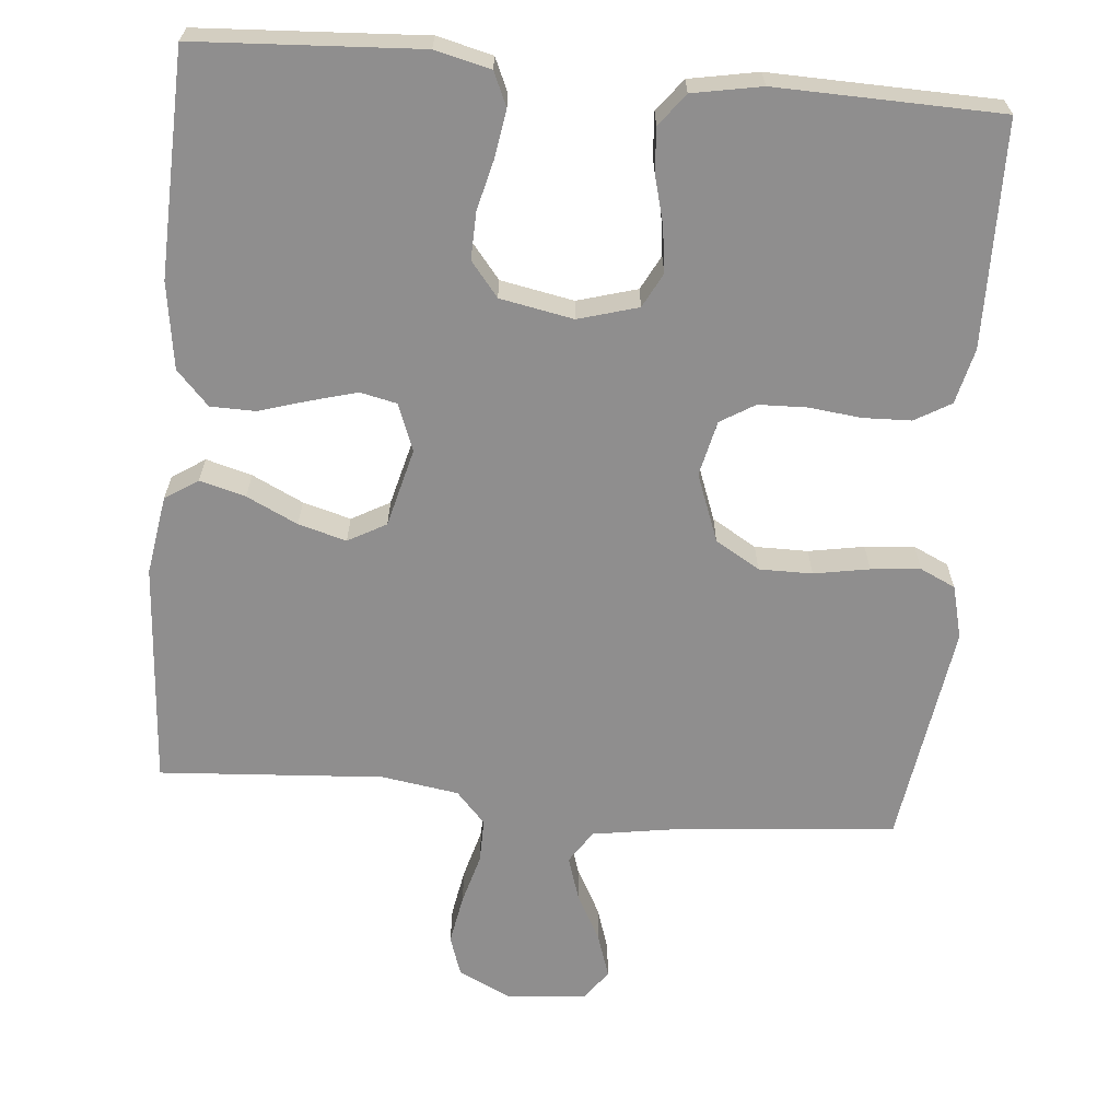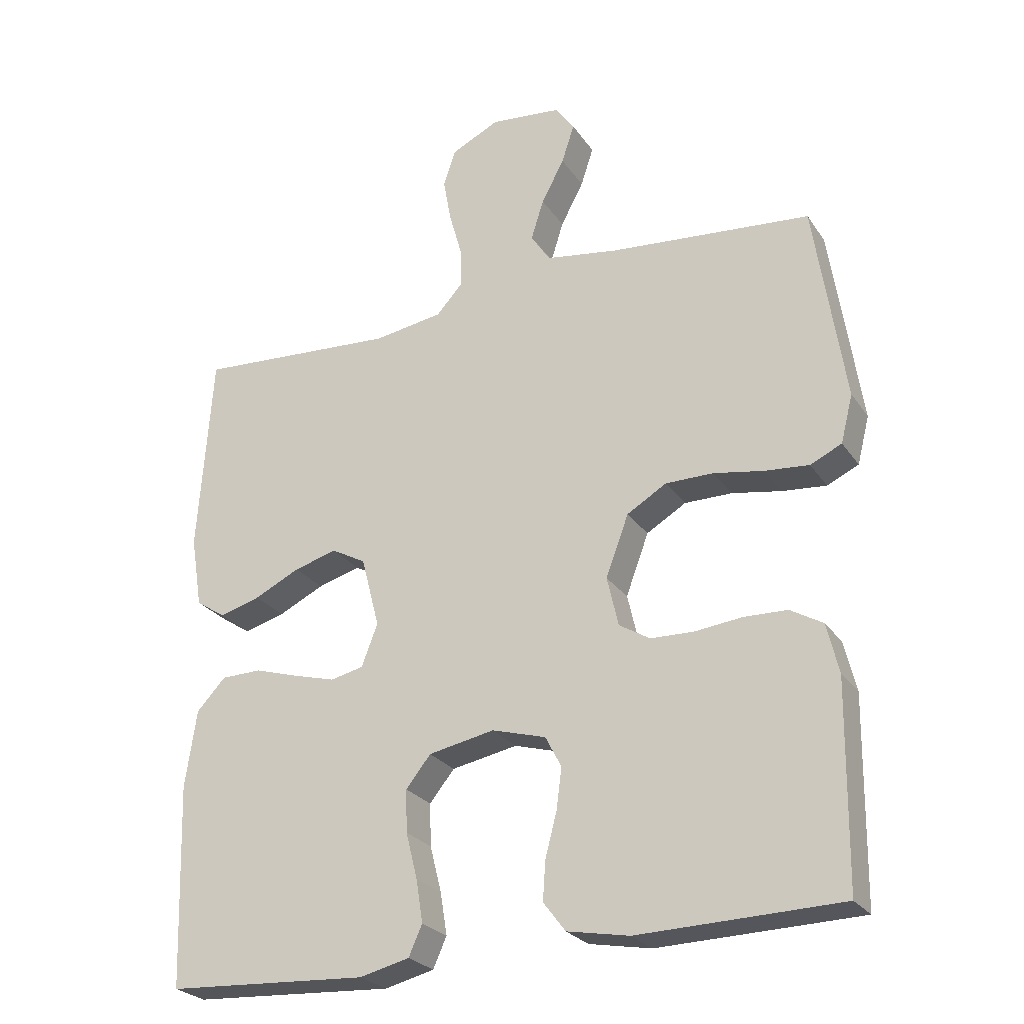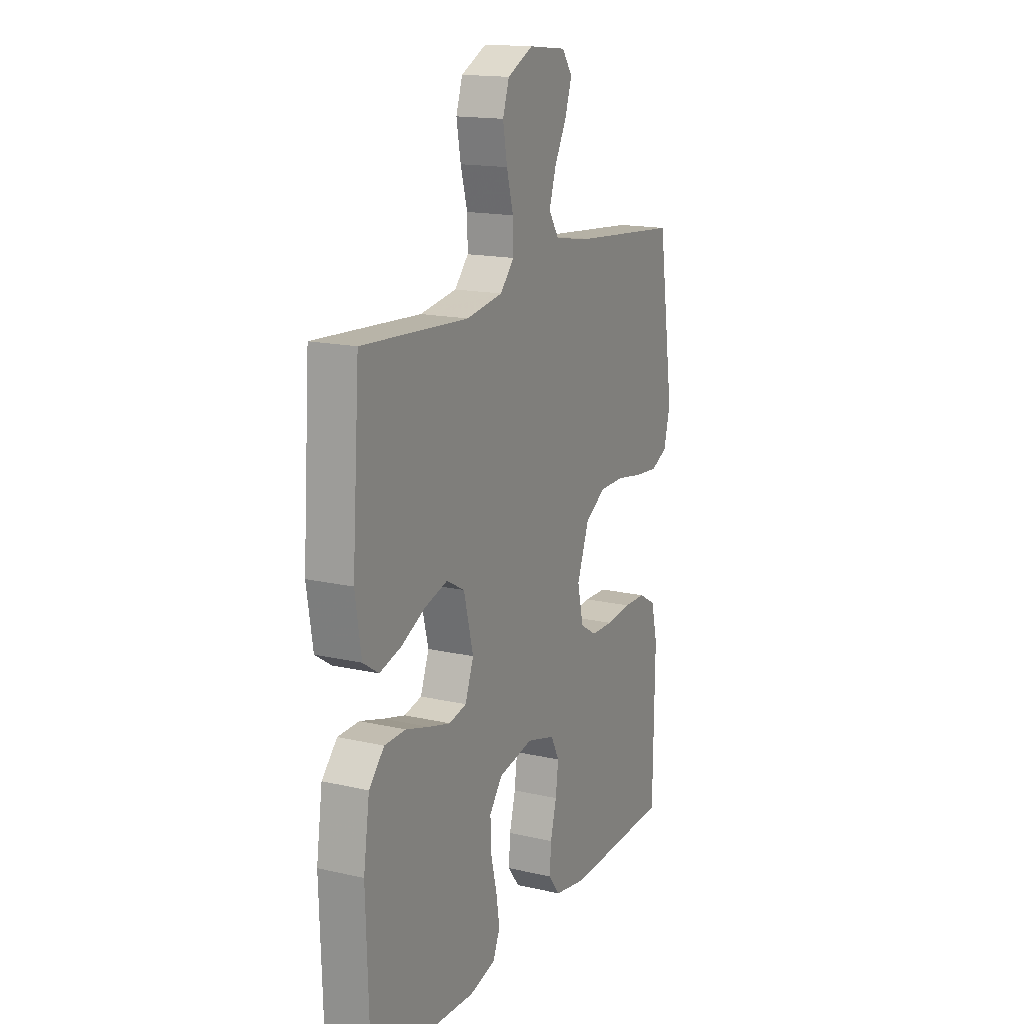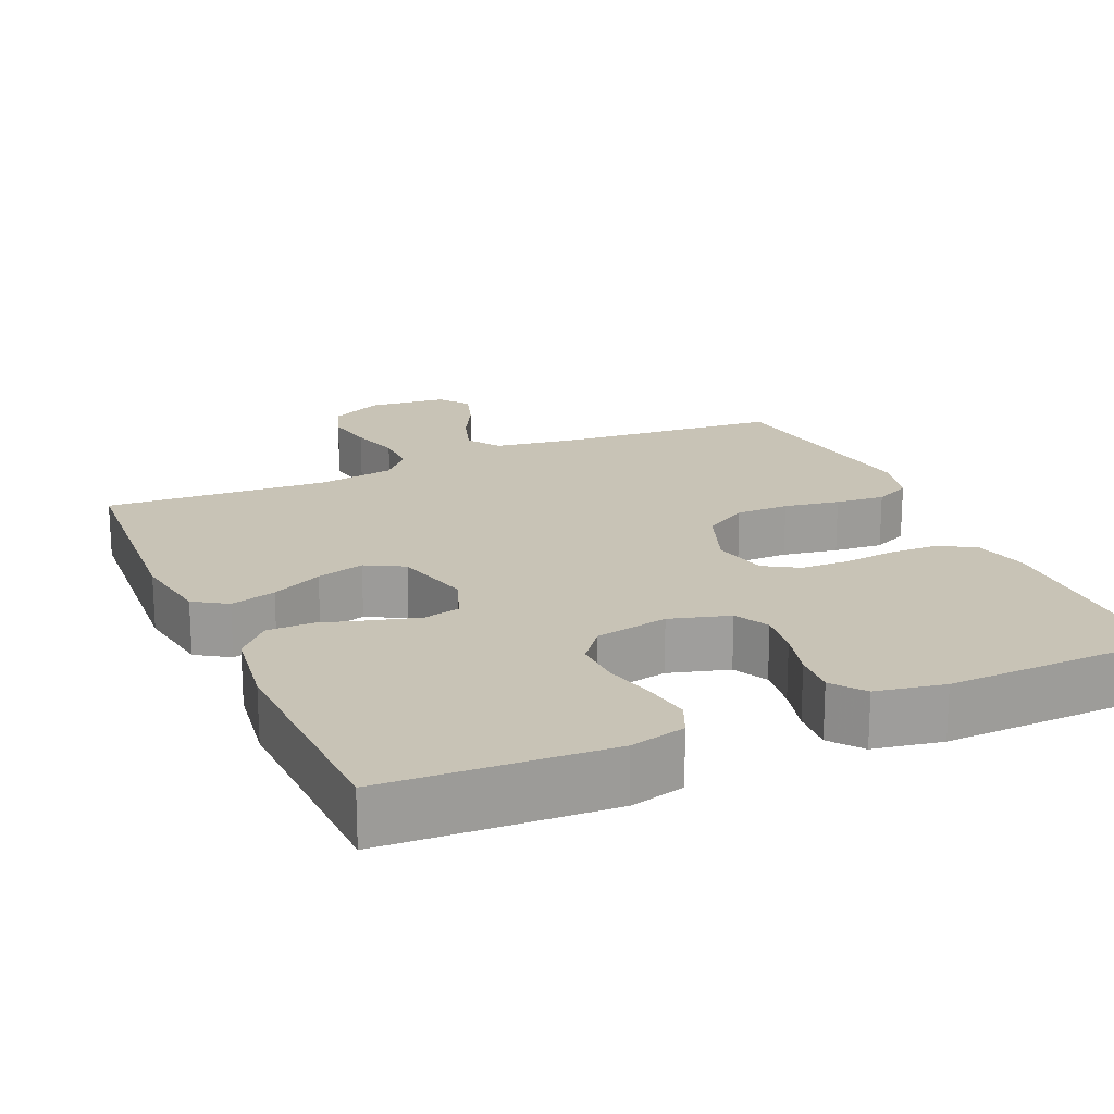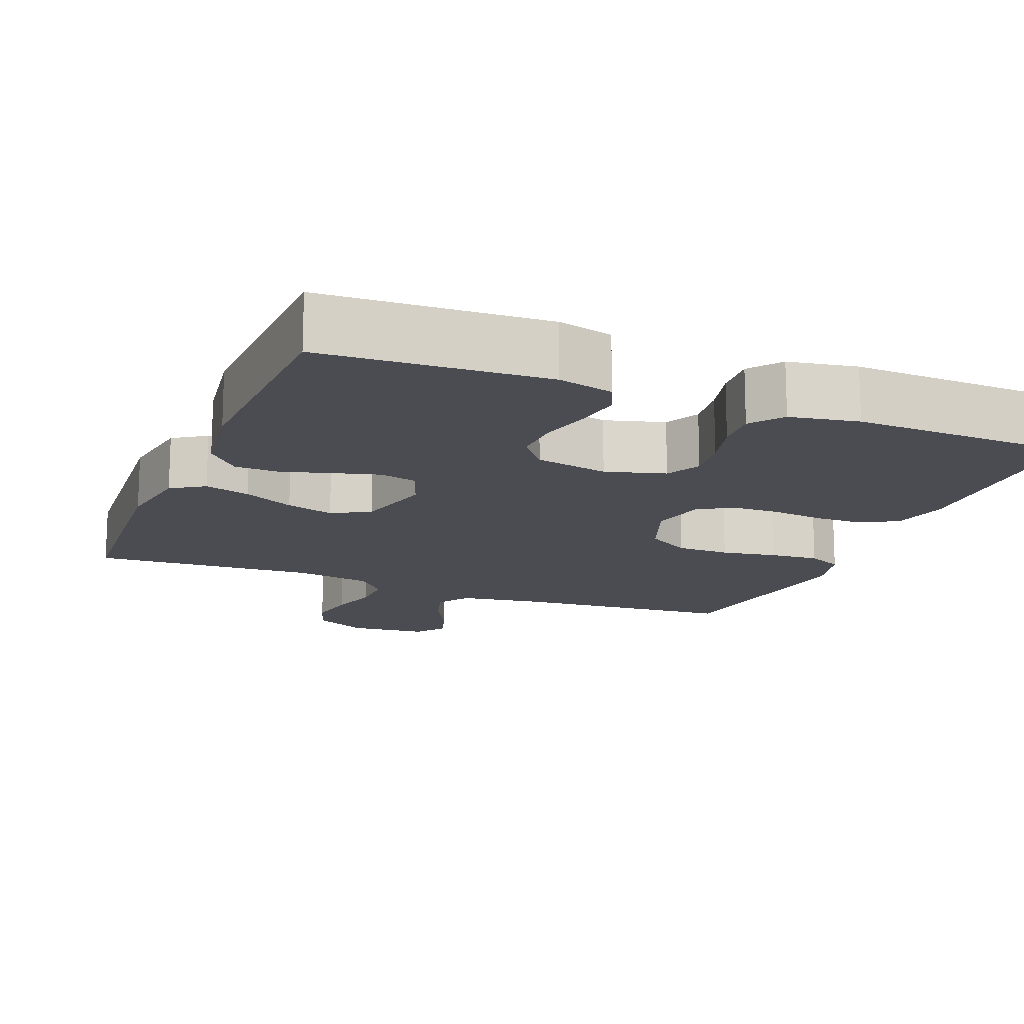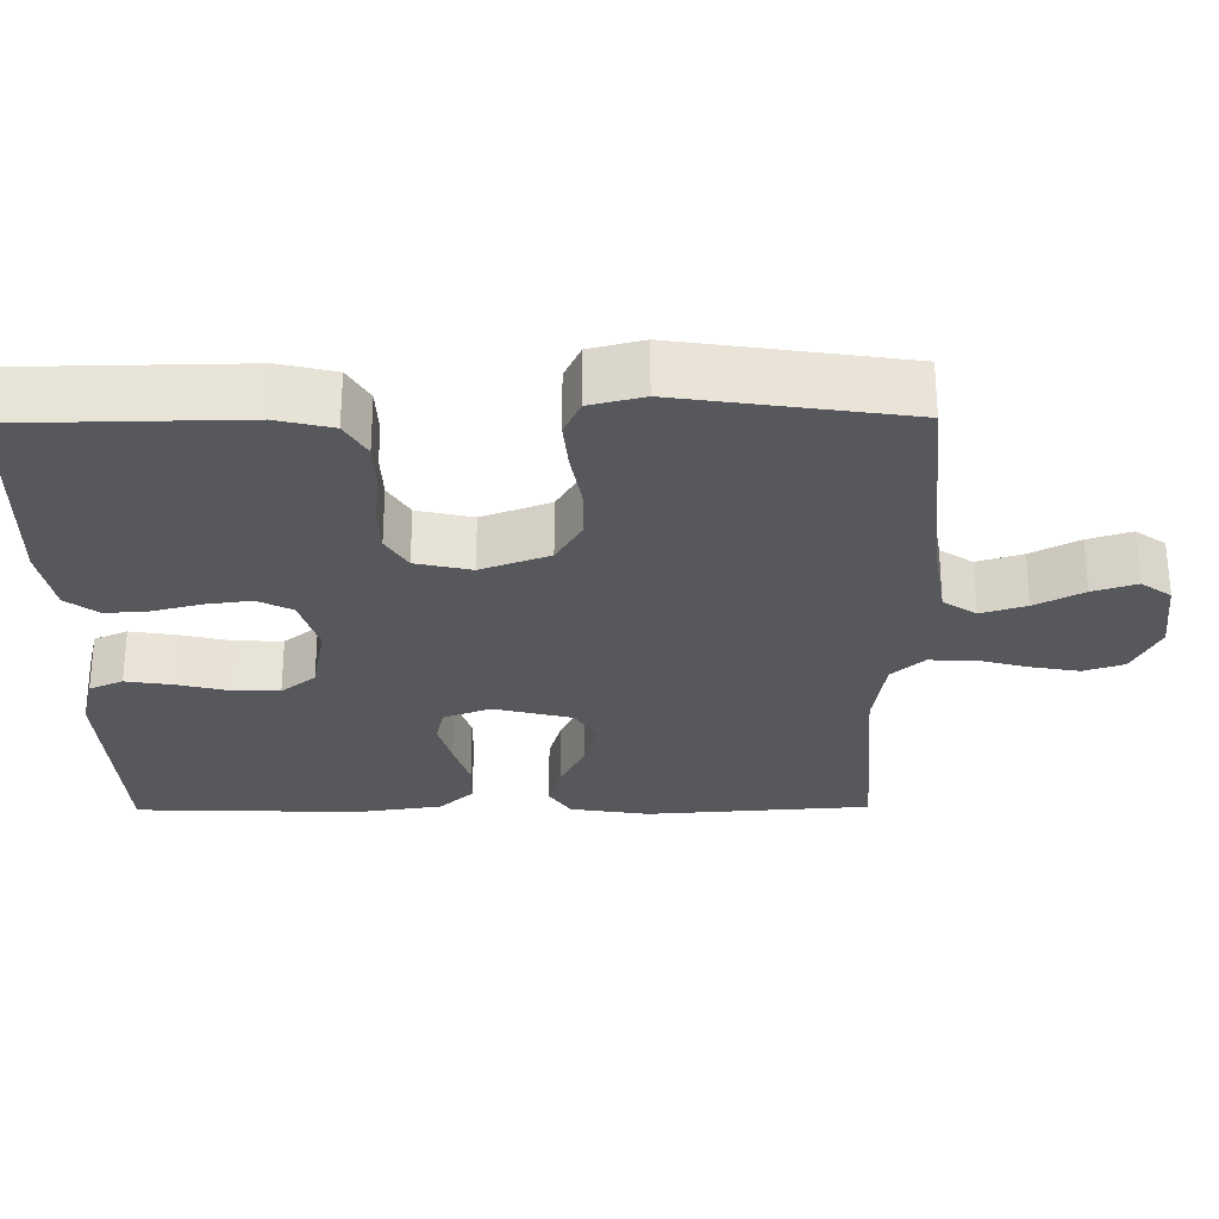
<metadata>
{"format":"obj","ext":"obj","renderer":"f3d","projection":"perspective","resolution":1024,"background":"white","views":[{"elev":-65.0,"azim":174.9,"up":"+Y"},{"elev":-25.7,"azim":-153.5,"up":"+Z"},{"elev":16.2,"azim":115.3,"up":"+Z"},{"elev":19.4,"azim":156.1,"up":"+Y"},{"elev":-15.3,"azim":158.0,"up":"+Y"},{"elev":-28.0,"azim":-89.4,"up":"+Y"}]}
</metadata>
<code>
v -0.5 0.07 0.5
v -0.2 0.07 0.527
v -0.092 0.07 0.544
v -0.063 0.07 0.588
v -0.082 0.07 0.648
v -0.116 0.07 0.712
v -0.135 0.07 0.77
v -0.106 0.07 0.81
v 0 0.07 0.821
v 0.072 0.07 0.786
v 0.09 0.07 0.732
v 0.078 0.07 0.666
v 0.059 0.07 0.598
v 0.058 0.07 0.539
v 0.097 0.07 0.496
v 0.2 0.07 0.48
v 0.5 0.07 0.5
v 0.521 0.07 0.2
v 0.504 0.07 0.094
v 0.46 0.07 0.065
v 0.399 0.07 0.082
v 0.331 0.07 0.115
v 0.267 0.07 0.133
v 0.216 0.07 0.105
v 0.189 0.07 0
v 0.213 0.07 -0.063
v 0.262 0.07 -0.074
v 0.324 0.07 -0.057
v 0.39 0.07 -0.037
v 0.45 0.07 -0.038
v 0.493 0.07 -0.084
v 0.51 0.07 -0.2
v 0.5 0.07 -0.5
v 0.2 0.07 -0.517
v 0.126 0.07 -0.499
v 0.106 0.07 -0.454
v 0.116 0.07 -0.391
v 0.133 0.07 -0.323
v 0.135 0.07 -0.26
v 0.098 0.07 -0.214
v 0 0.07 -0.195
v -0.08 0.07 -0.218
v -0.104 0.07 -0.264
v -0.096 0.07 -0.325
v -0.079 0.07 -0.39
v -0.075 0.07 -0.448
v -0.108 0.07 -0.491
v -0.2 0.07 -0.508
v -0.5 0.07 -0.5
v -0.504 0.07 -0.2
v -0.486 0.07 -0.126
v -0.438 0.07 -0.098
v -0.374 0.07 -0.096
v -0.303 0.07 -0.104
v -0.239 0.07 -0.102
v -0.193 0.07 -0.074
v -0.176 0.07 0
v -0.21 0.07 0.091
v -0.269 0.07 0.126
v -0.34 0.07 0.126
v -0.414 0.07 0.113
v -0.48 0.07 0.107
v -0.527 0.07 0.129
v -0.545 0.07 0.2
v -0.5 0 0.5
v -0.2 0 0.527
v -0.092 0 0.544
v -0.063 0 0.588
v -0.082 0 0.648
v -0.116 0 0.712
v -0.135 0 0.77
v -0.106 0 0.81
v 0 0 0.821
v 0.072 0 0.786
v 0.09 0 0.732
v 0.078 0 0.666
v 0.059 0 0.598
v 0.058 0 0.539
v 0.097 0 0.496
v 0.2 0 0.48
v 0.5 0 0.5
v 0.521 0 0.2
v 0.504 0 0.094
v 0.46 0 0.065
v 0.399 0 0.082
v 0.331 0 0.115
v 0.267 0 0.133
v 0.216 0 0.105
v 0.189 0 0
v 0.213 0 -0.063
v 0.262 0 -0.074
v 0.324 0 -0.057
v 0.39 0 -0.037
v 0.45 0 -0.038
v 0.493 0 -0.084
v 0.51 0 -0.2
v 0.5 0 -0.5
v 0.2 0 -0.517
v 0.126 0 -0.499
v 0.106 0 -0.454
v 0.116 0 -0.391
v 0.133 0 -0.323
v 0.135 0 -0.26
v 0.098 0 -0.214
v 0 0 -0.195
v -0.08 0 -0.218
v -0.104 0 -0.264
v -0.096 0 -0.325
v -0.079 0 -0.39
v -0.075 0 -0.448
v -0.108 0 -0.491
v -0.2 0 -0.508
v -0.5 0 -0.5
v -0.504 0 -0.2
v -0.486 0 -0.126
v -0.438 0 -0.098
v -0.374 0 -0.096
v -0.303 0 -0.104
v -0.239 0 -0.102
v -0.193 0 -0.074
v -0.176 0 0
v -0.21 0 0.091
v -0.269 0 0.126
v -0.34 0 0.126
v -0.414 0 0.113
v -0.48 0 0.107
v -0.527 0 0.129
v -0.545 0 0.2
f 64 1 2
f 63 64 2
f 62 63 2
f 61 62 2
f 60 61 2
f 59 60 2 3
f 58 59 3 4
f 57 58 4
f 52 53 54
f 51 52 54
f 50 51 54
f 49 50 54
f 48 49 54
f 47 48 54
f 46 47 54
f 45 46 54
f 44 45 54
f 43 44 54 55
f 42 43 55 56
f 36 37 38
f 35 36 38
f 34 35 38
f 33 34 38
f 32 33 38
f 31 32 38
f 30 31 38
f 29 30 38
f 28 29 38
f 27 28 38 39
f 26 27 39 40
f 20 21 22
f 19 20 22
f 18 19 22
f 17 18 22
f 16 17 22
f 15 16 22 23
f 14 15 23 24
f 11 12 13
f 10 11 13
f 9 10 13
f 8 9 13
f 7 8 13
f 6 7 13
f 5 6 13
f 4 5 13 14
f 14 24 25
f 4 14 25
f 57 4 25
f 57 25 26
f 56 57 26
f 42 56 26
f 41 42 26
f 26 40 41
f 66 65 128
f 66 128 127
f 66 127 126
f 66 126 125
f 66 125 124
f 67 66 124 123
f 68 67 123 122
f 68 122 121
f 118 117 116
f 118 116 115
f 118 115 114
f 118 114 113
f 118 113 112
f 118 112 111
f 118 111 110
f 118 110 109
f 118 109 108
f 119 118 108 107
f 120 119 107 106
f 102 101 100
f 102 100 99
f 102 99 98
f 102 98 97
f 102 97 96
f 102 96 95
f 102 95 94
f 102 94 93
f 102 93 92
f 103 102 92 91
f 104 103 91 90
f 86 85 84
f 86 84 83
f 86 83 82
f 86 82 81
f 86 81 80
f 87 86 80 79
f 88 87 79 78
f 77 76 75
f 77 75 74
f 77 74 73
f 77 73 72
f 77 72 71
f 77 71 70
f 77 70 69
f 78 77 69 68
f 89 88 78
f 89 78 68
f 89 68 121
f 90 89 121
f 90 121 120
f 90 120 106
f 90 106 105
f 105 104 90
f 1 65 66 2
f 2 66 67 3
f 3 67 68 4
f 4 68 69 5
f 5 69 70 6
f 6 70 71 7
f 7 71 72 8
f 8 72 73 9
f 9 73 74 10
f 10 74 75 11
f 11 75 76 12
f 12 76 77 13
f 13 77 78 14
f 14 78 79 15
f 15 79 80 16
f 16 80 81 17
f 17 81 82 18
f 18 82 83 19
f 19 83 84 20
f 20 84 85 21
f 21 85 86 22
f 22 86 87 23
f 23 87 88 24
f 24 88 89 25
f 25 89 90 26
f 26 90 91 27
f 27 91 92 28
f 28 92 93 29
f 29 93 94 30
f 30 94 95 31
f 31 95 96 32
f 32 96 97 33
f 33 97 98 34
f 34 98 99 35
f 35 99 100 36
f 36 100 101 37
f 37 101 102 38
f 38 102 103 39
f 39 103 104 40
f 40 104 105 41
f 41 105 106 42
f 42 106 107 43
f 43 107 108 44
f 44 108 109 45
f 45 109 110 46
f 46 110 111 47
f 47 111 112 48
f 48 112 113 49
f 49 113 114 50
f 50 114 115 51
f 51 115 116 52
f 52 116 117 53
f 53 117 118 54
f 54 118 119 55
f 55 119 120 56
f 56 120 121 57
f 57 121 122 58
f 58 122 123 59
f 59 123 124 60
f 60 124 125 61
f 61 125 126 62
f 62 126 127 63
f 63 127 128 64
f 64 128 65 1

</code>
